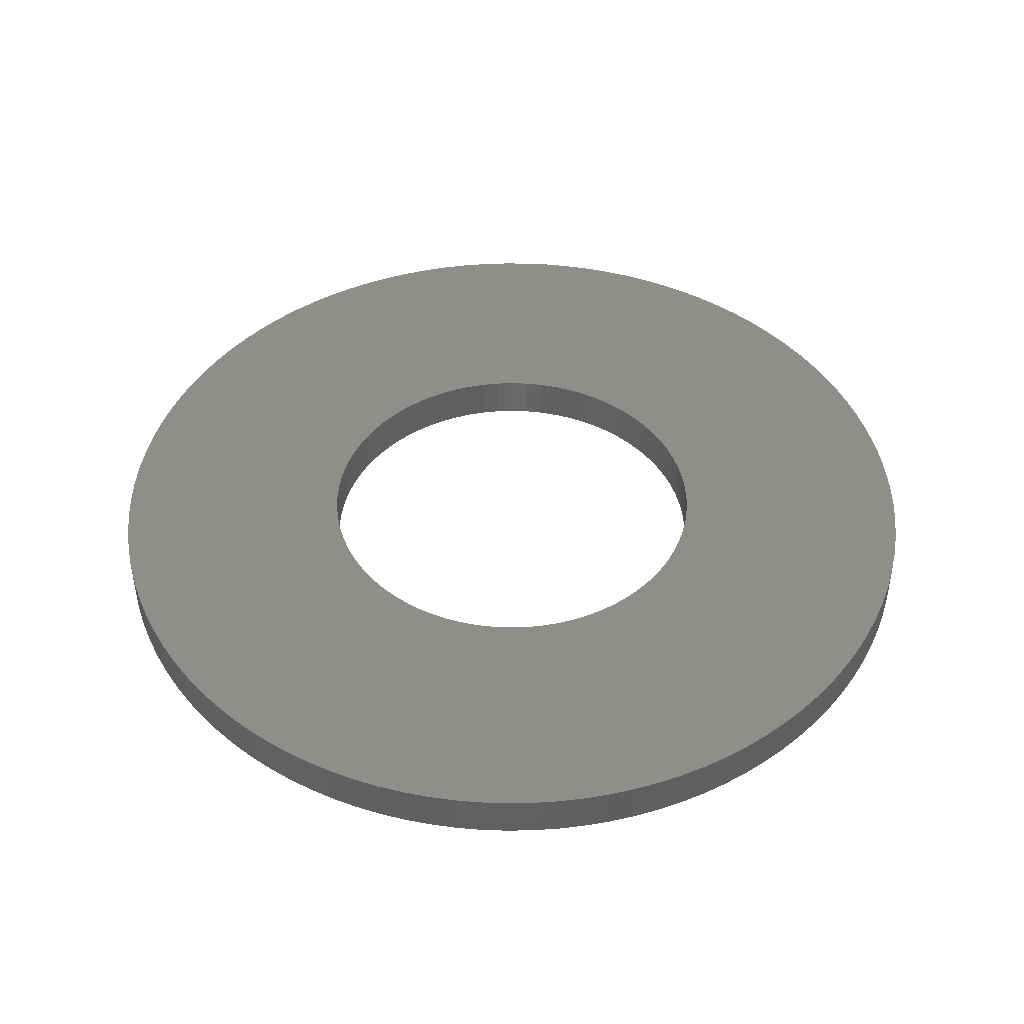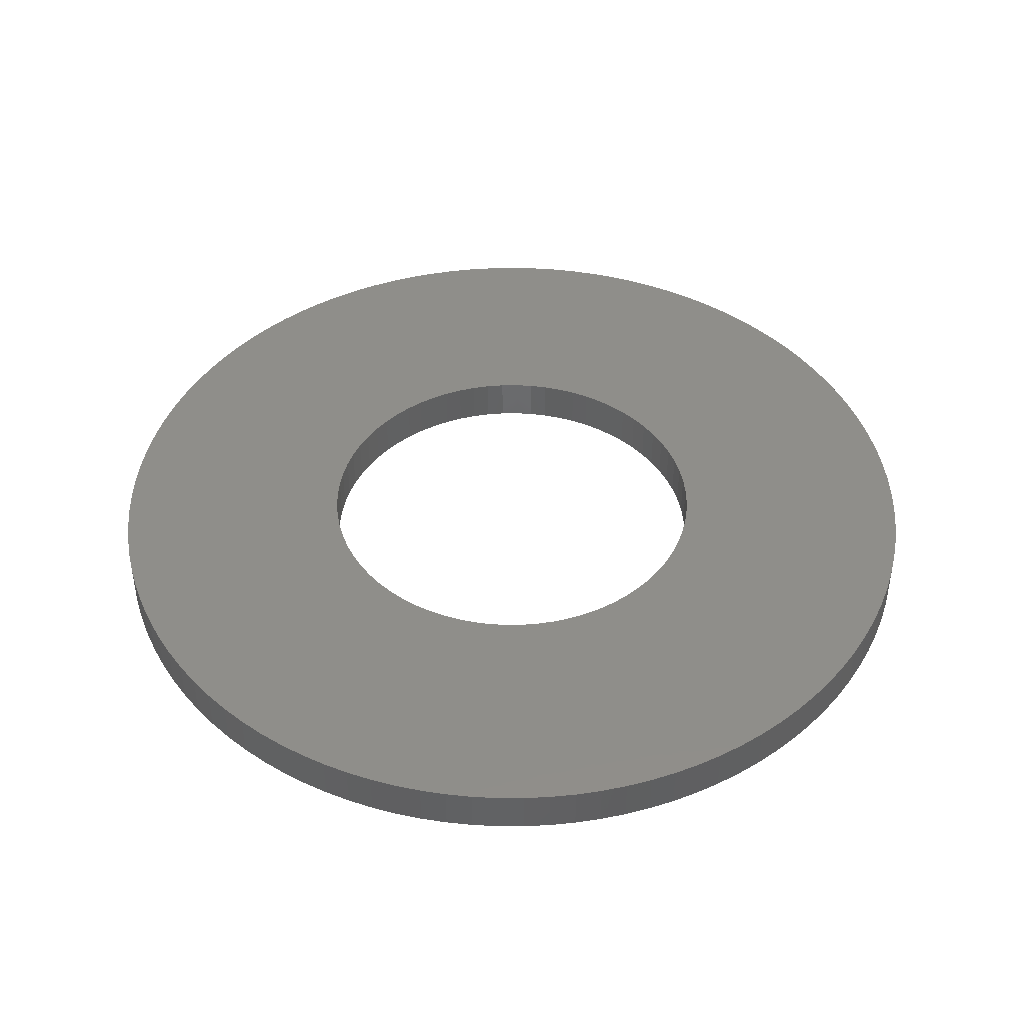
<metadata>
{"format":"stl","ext":"stl","renderer":"f3d","projection":"perspective","resolution":1024,"background":"white","views":[{"elev":44.6,"azim":-164.7,"up":"+Y"},{"elev":43.6,"azim":-153.3,"up":"+Y"}]}
</metadata>
<code>
# stl→obj: 354 verts, 708 faces
v -0.3427 0.0775 0.02998
v -0.3427 0 0.02998
v -0.344 0.0775 0
v -0.344 0 0
v -0.3427 0.0775 -0.02998
v -0.3427 0 -0.02998
v -0.3388 0 -0.05974
v -0.3388 0.0775 0.05974
v -0.3388 0 0.05974
v -0.3323 0.0775 0.08903
v -0.3323 0 0.08903
v -0.3233 0.0775 0.1177
v -0.3233 0 0.1177
v -0.3118 0.0775 0.1454
v -0.3118 0 0.1454
v -0.2979 0.0775 0.172
v -0.2979 0 0.172
v -0.2818 0.0775 0.1973
v -0.2818 0 0.1973
v -0.2635 0.0775 0.2211
v -0.2635 0 0.2211
v -0.2432 0.0775 0.2432
v -0.2432 0 0.2432
v -0.2211 0.0775 0.2635
v -0.2211 0 0.2635
v -0.1973 0.0775 0.2818
v -0.1973 0 0.2818
v -0.172 0.0775 0.2979
v -0.172 0 0.2979
v -0.1454 0.0775 0.3118
v -0.1454 0 0.3118
v -0.1177 0.0775 0.3233
v -0.1177 0 0.3233
v -0.08903 0.0775 0.3323
v -0.08903 0 0.3323
v -0.05974 0.0775 0.3388
v -0.05974 0 0.3388
v -0.02998 0.0775 0.3427
v -0.02998 0 0.3427
v 0 0.0775 0.344
v 0 0 0.344
v 0.02998 0.0775 0.3427
v 0.02998 0 0.3427
v 0.05974 0.0775 0.3388
v 0.05974 0 0.3388
v 0.08903 0.0775 0.3323
v 0.08903 0 0.3323
v 0.1177 0.0775 0.3233
v 0.1177 0 0.3233
v 0.1454 0.0775 0.3118
v 0.1454 0 0.3118
v 0.172 0.0775 0.2979
v 0.172 0 0.2979
v 0.1973 0.0775 0.2818
v 0.1973 0 0.2818
v 0.2211 0.0775 0.2635
v 0.2211 0 0.2635
v 0.2432 0.0775 0.2432
v 0.2432 0 0.2432
v 0.2635 0.0775 0.2211
v 0.2635 0 0.2211
v 0.2818 0.0775 0.1973
v 0.2818 0 0.1973
v 0.2979 0.0775 0.172
v 0.2979 0 0.172
v 0.3118 0.0775 0.1454
v 0.3118 0 0.1454
v 0.3233 0.0775 0.1177
v 0.3233 0 0.1177
v 0.3323 0.0775 0.08903
v 0.3323 0 0.08903
v 0.3388 0.0775 0.05974
v 0.3388 0 0.05974
v 0.3427 0.0775 0.02998
v 0.3427 0 0.02998
v 0.344 0.0775 0
v 0.344 0 0
v 0.3427 0.0775 -0.02998
v 0.3427 0 -0.02998
v 0.3388 0.0775 -0.05974
v 0.3388 0 -0.05974
v 0.3323 0.0775 -0.08903
v 0.3323 0 -0.08903
v 0.3233 0.0775 -0.1177
v 0.3233 0 -0.1177
v 0.3118 0.0775 -0.1454
v 0.3118 0 -0.1454
v 0.2979 0.0775 -0.172
v 0.2979 0 -0.172
v 0.2818 0.0775 -0.1973
v 0.2818 0 -0.1973
v 0.2635 0.0775 -0.2211
v 0.2635 0 -0.2211
v 0.2432 0.0775 -0.2432
v 0.2432 0 -0.2432
v 0.2211 0.0775 -0.2635
v 0.2211 0 -0.2635
v 0.1973 0.0775 -0.2818
v 0.1973 0 -0.2818
v 0.172 0.0775 -0.2979
v 0.172 0 -0.2979
v 0.1454 0.0775 -0.3118
v 0.1454 0 -0.3118
v 0.1177 0.0775 -0.3233
v 0.1177 0 -0.3233
v 0.08903 0.0775 -0.3323
v 0.08903 0 -0.3323
v 0.05974 0.0775 -0.3388
v 0.05974 0 -0.3388
v 0.02998 0.0775 -0.3427
v 0.02998 0 -0.3427
v 0 0.0775 -0.344
v 0 0 -0.344
v -0.02998 0.0775 -0.3427
v -0.02998 0 -0.3427
v -0.05974 0.0775 -0.3388
v -0.05974 0 -0.3388
v -0.08903 0.0775 -0.3323
v -0.08903 0 -0.3323
v -0.1177 0.0775 -0.3233
v -0.1177 0 -0.3233
v -0.1454 0.0775 -0.3118
v -0.1454 0 -0.3118
v -0.172 0.0775 -0.2979
v -0.172 0 -0.2979
v -0.1973 0.0775 -0.2818
v -0.1973 0 -0.2818
v -0.2211 0.0775 -0.2635
v -0.2211 0 -0.2635
v -0.2432 0.0775 -0.2432
v -0.2432 0 -0.2432
v -0.2635 0.0775 -0.2211
v -0.2635 0 -0.2211
v -0.2818 0.0775 -0.1973
v -0.2818 0 -0.1973
v -0.2979 0.0775 -0.172
v -0.2979 0 -0.172
v -0.3118 0.0775 -0.1454
v -0.3118 0 -0.1454
v -0.3233 0.0775 -0.1177
v -0.3233 0 -0.1177
v -0.3323 0.0775 -0.08903
v -0.3323 0 -0.08903
v -0.3388 0.0775 -0.05974
v -0.7487 0.0775 -0.04485
v -0.7487 0 -0.04485
v -0.75 0.0775 0
v -0.75 0 0
v -0.7487 0.0775 0.04485
v -0.7487 0 0.04485
v -0.7446 0.0775 0.08955
v -0.7446 0 0.08955
v -0.7379 0.0775 0.1339
v -0.7379 0 0.1339
v -0.7286 0.0775 0.1778
v -0.7286 0 0.1778
v -0.7167 0.0775 0.2211
v -0.7167 0 0.2211
v -0.7022 0.0775 0.2635
v -0.7022 0 0.2635
v -0.6852 0.0775 0.3051
v -0.6852 0 0.3051
v -0.6657 0.0775 0.3455
v -0.6657 0 0.3455
v -0.6438 0.0775 0.3847
v -0.6438 0 0.3847
v -0.6197 0.0775 0.4225
v -0.6197 0 0.4225
v -0.5933 0.0775 0.4588
v -0.5933 0 0.4588
v -0.5648 0.0775 0.4935
v -0.5648 0 0.4935
v -0.5343 0.0775 0.5263
v -0.5343 0 0.5263
v -0.5018 0.0775 0.5574
v -0.5018 0 0.5574
v -0.4676 0.0775 0.5864
v -0.4676 0 0.5864
v -0.4317 0.0775 0.6133
v -0.4317 0 0.6133
v -0.3943 0.0775 0.638
v -0.3943 0 0.638
v -0.3554 0.0775 0.6604
v -0.3554 0 0.6604
v -0.3153 0.0775 0.6805
v -0.3153 0 0.6805
v -0.274 0.0775 0.6982
v -0.274 0 0.6982
v -0.2318 0.0775 0.7133
v -0.2318 0 0.7133
v -0.1887 0.0775 0.7259
v -0.1887 0 0.7259
v -0.1449 0.0775 0.7359
v -0.1449 0 0.7359
v -0.1007 0.0775 0.7432
v -0.1007 0 0.7432
v -0.05605 0.0775 0.7479
v -0.05605 0 0.7479
v -0.01122 0.0775 0.7499
v -0.01122 0 0.7499
v 0.03365 0.0775 0.7492
v 0.03365 0 0.7492
v 0.0784 0.0775 0.7459
v 0.0784 0 0.7459
v 0.1229 0.0775 0.7399
v 0.1229 0 0.7399
v 0.1669 0.0775 0.7312
v 0.1669 0 0.7312
v 0.2103 0.0775 0.7199
v 0.2103 0 0.7199
v 0.253 0.0775 0.706
v 0.253 0 0.706
v 0.2948 0.0775 0.6896
v 0.2948 0 0.6896
v 0.3355 0.0775 0.6708
v 0.3355 0 0.6708
v 0.375 0.0775 0.6495
v 0.375 0 0.6495
v 0.4132 0.0775 0.6259
v 0.4132 0 0.6259
v 0.4499 0.0775 0.6001
v 0.4499 0 0.6001
v 0.4849 0.0775 0.5721
v 0.4849 0 0.5721
v 0.5183 0.0775 0.5421
v 0.5183 0 0.5421
v 0.5498 0.0775 0.5101
v 0.5498 0 0.5101
v 0.5793 0.0775 0.4763
v 0.5793 0 0.4763
v 0.6068 0.0775 0.4408
v 0.6068 0 0.4408
v 0.632 0.0775 0.4038
v 0.632 0 0.4038
v 0.6551 0.0775 0.3652
v 0.6551 0 0.3652
v 0.6757 0.0775 0.3254
v 0.6757 0 0.3254
v 0.694 0.0775 0.2844
v 0.694 0 0.2844
v 0.7097 0.0775 0.2424
v 0.7097 0 0.2424
v 0.723 0.0775 0.1995
v 0.723 0 0.1995
v 0.7336 0.0775 0.1559
v 0.7336 0 0.1559
v 0.7416 0.0775 0.1118
v 0.7416 0 0.1118
v 0.747 0.0775 0.06723
v 0.747 0 0.06723
v 0.7497 0.0775 0.02244
v 0.7497 0 0.02244
v 0.7497 0.0775 -0.02244
v 0.7497 0 -0.02244
v 0.747 0.0775 -0.06723
v 0.747 0 -0.06723
v 0.7416 0.0775 -0.1118
v 0.7416 0 -0.1118
v 0.7336 0.0775 -0.1559
v 0.7336 0 -0.1559
v 0.723 0.0775 -0.1995
v 0.723 0 -0.1995
v 0.7097 0.0775 -0.2424
v 0.7097 0 -0.2424
v 0.694 0.0775 -0.2844
v 0.694 0 -0.2844
v 0.6757 0.0775 -0.3254
v 0.6757 0 -0.3254
v 0.6551 0.0775 -0.3652
v 0.6551 0 -0.3652
v 0.632 0.0775 -0.4038
v 0.632 0 -0.4038
v 0.6068 0.0775 -0.4408
v 0.6068 0 -0.4408
v 0.5793 0.0775 -0.4763
v 0.5793 0 -0.4763
v 0.5498 0.0775 -0.5101
v 0.5498 0 -0.5101
v 0.5183 0.0775 -0.5421
v 0.5183 0 -0.5421
v 0.4849 0.0775 -0.5721
v 0.4849 0 -0.5721
v 0.4499 0.0775 -0.6001
v 0.4499 0 -0.6001
v 0.4132 0.0775 -0.6259
v 0.4132 0 -0.6259
v 0.375 0.0775 -0.6495
v 0.375 0 -0.6495
v 0.3355 0.0775 -0.6708
v 0.3355 0 -0.6708
v 0.2948 0.0775 -0.6896
v 0.2948 0 -0.6896
v 0.253 0.0775 -0.706
v 0.253 0 -0.706
v 0.2103 0.0775 -0.7199
v 0.2103 0 -0.7199
v 0.1669 0.0775 -0.7312
v 0.1669 0 -0.7312
v 0.1229 0.0775 -0.7399
v 0.1229 0 -0.7399
v 0.0784 0.0775 -0.7459
v 0.0784 0 -0.7459
v 0.03365 0.0775 -0.7492
v 0.03365 0 -0.7492
v -0.01122 0.0775 -0.7499
v -0.01122 0 -0.7499
v -0.05605 0.0775 -0.7479
v -0.05605 0 -0.7479
v -0.1007 0.0775 -0.7432
v -0.1007 0 -0.7432
v -0.1449 0.0775 -0.7359
v -0.1449 0 -0.7359
v -0.1887 0.0775 -0.7259
v -0.1887 0 -0.7259
v -0.2318 0.0775 -0.7133
v -0.2318 0 -0.7133
v -0.274 0.0775 -0.6982
v -0.274 0 -0.6982
v -0.3153 0.0775 -0.6805
v -0.3153 0 -0.6805
v -0.3554 0.0775 -0.6604
v -0.3554 0 -0.6604
v -0.3943 0.0775 -0.638
v -0.3943 0 -0.638
v -0.4317 0.0775 -0.6133
v -0.4317 0 -0.6133
v -0.4676 0.0775 -0.5864
v -0.4676 0 -0.5864
v -0.5018 0.0775 -0.5574
v -0.5018 0 -0.5574
v -0.5343 0.0775 -0.5263
v -0.5343 0 -0.5263
v -0.5648 0.0775 -0.4935
v -0.5648 0 -0.4935
v -0.5933 0.0775 -0.4588
v -0.5933 0 -0.4588
v -0.6197 0.0775 -0.4225
v -0.6197 0 -0.4225
v -0.6438 0.0775 -0.3847
v -0.6438 0 -0.3847
v -0.6657 0.0775 -0.3455
v -0.6657 0 -0.3455
v -0.6852 0.0775 -0.3051
v -0.6852 0 -0.3051
v -0.7022 0.0775 -0.2635
v -0.7022 0 -0.2635
v -0.7167 0.0775 -0.2211
v -0.7167 0 -0.2211
v -0.7286 0.0775 -0.1778
v -0.7286 0 -0.1778
v -0.7379 0.0775 -0.1339
v -0.7379 0 -0.1339
v -0.7446 0.0775 -0.08955
v -0.7446 0 -0.08955
f 1 2 3
f 3 2 4
f 3 4 5
f 5 4 6
f 5 6 7
f 1 8 2
f 2 8 9
f 9 8 10
f 9 10 11
f 11 10 12
f 11 12 13
f 13 12 14
f 13 14 15
f 15 14 16
f 15 16 17
f 17 16 18
f 17 18 19
f 19 18 20
f 19 20 21
f 21 20 22
f 21 22 23
f 23 22 24
f 23 24 25
f 25 24 26
f 25 26 27
f 27 26 28
f 27 28 29
f 29 28 30
f 29 30 31
f 31 30 32
f 31 32 33
f 33 32 34
f 33 34 35
f 35 34 36
f 35 36 37
f 37 36 38
f 37 38 39
f 39 38 40
f 39 40 41
f 41 40 42
f 41 42 43
f 43 42 44
f 43 44 45
f 45 44 46
f 45 46 47
f 47 46 48
f 47 48 49
f 49 48 50
f 49 50 51
f 51 50 52
f 51 52 53
f 53 52 54
f 53 54 55
f 55 54 56
f 55 56 57
f 57 56 58
f 57 58 59
f 59 58 60
f 59 60 61
f 61 60 62
f 61 62 63
f 63 62 64
f 63 64 65
f 65 64 66
f 65 66 67
f 67 66 68
f 67 68 69
f 69 68 70
f 69 70 71
f 71 70 72
f 71 72 73
f 73 72 74
f 73 74 75
f 75 74 76
f 75 76 77
f 77 76 78
f 77 78 79
f 79 78 80
f 79 80 81
f 81 80 82
f 81 82 83
f 83 82 84
f 83 84 85
f 85 84 86
f 85 86 87
f 87 86 88
f 87 88 89
f 89 88 90
f 89 90 91
f 91 90 92
f 91 92 93
f 93 92 94
f 93 94 95
f 95 94 96
f 95 96 97
f 97 96 98
f 97 98 99
f 99 98 100
f 99 100 101
f 101 100 102
f 101 102 103
f 103 102 104
f 103 104 105
f 105 104 106
f 105 106 107
f 107 106 108
f 107 108 109
f 109 108 110
f 109 110 111
f 111 110 112
f 111 112 113
f 113 112 114
f 113 114 115
f 115 114 116
f 115 116 117
f 117 116 118
f 117 118 119
f 119 118 120
f 119 120 121
f 121 120 122
f 121 122 123
f 123 122 124
f 123 124 125
f 125 124 126
f 125 126 127
f 127 126 128
f 127 128 129
f 129 128 130
f 129 130 131
f 131 130 132
f 131 132 133
f 133 132 134
f 133 134 135
f 135 134 136
f 135 136 137
f 137 136 138
f 137 138 139
f 139 138 140
f 139 140 141
f 141 140 142
f 141 142 143
f 143 142 144
f 143 144 7
f 7 144 5
f 145 146 147
f 147 146 148
f 147 148 149
f 149 148 150
f 149 150 151
f 151 150 152
f 151 152 153
f 153 152 154
f 153 154 155
f 155 154 156
f 155 156 157
f 157 156 158
f 157 158 159
f 159 158 160
f 159 160 161
f 161 160 162
f 161 162 163
f 163 162 164
f 163 164 165
f 165 164 166
f 165 166 167
f 167 166 168
f 167 168 169
f 169 168 170
f 169 170 171
f 171 170 172
f 171 172 173
f 173 172 174
f 173 174 175
f 175 174 176
f 175 176 177
f 177 176 178
f 177 178 179
f 179 178 180
f 179 180 181
f 181 180 182
f 181 182 183
f 183 182 184
f 183 184 185
f 185 184 186
f 185 186 187
f 187 186 188
f 187 188 189
f 189 188 190
f 189 190 191
f 191 190 192
f 191 192 193
f 193 192 194
f 193 194 195
f 195 194 196
f 195 196 197
f 197 196 198
f 197 198 199
f 199 198 200
f 199 200 201
f 201 200 202
f 201 202 203
f 203 202 204
f 203 204 205
f 205 204 206
f 205 206 207
f 207 206 208
f 207 208 209
f 209 208 210
f 209 210 211
f 211 210 212
f 211 212 213
f 213 212 214
f 213 214 215
f 215 214 216
f 215 216 217
f 217 216 218
f 217 218 219
f 219 218 220
f 219 220 221
f 221 220 222
f 221 222 223
f 223 222 224
f 223 224 225
f 225 224 226
f 225 226 227
f 227 226 228
f 227 228 229
f 229 228 230
f 229 230 231
f 231 230 232
f 231 232 233
f 233 232 234
f 233 234 235
f 235 234 236
f 235 236 237
f 237 236 238
f 237 238 239
f 239 238 240
f 239 240 241
f 241 240 242
f 241 242 243
f 243 242 244
f 243 244 245
f 245 244 246
f 245 246 247
f 247 246 248
f 247 248 249
f 249 248 250
f 249 250 251
f 251 250 252
f 251 252 253
f 253 252 254
f 253 254 255
f 255 254 256
f 255 256 257
f 257 256 258
f 257 258 259
f 259 258 260
f 259 260 261
f 261 260 262
f 261 262 263
f 263 262 264
f 263 264 265
f 265 264 266
f 265 266 267
f 267 266 268
f 267 268 269
f 269 268 270
f 269 270 271
f 271 270 272
f 271 272 273
f 273 272 274
f 273 274 275
f 275 274 276
f 275 276 277
f 277 276 278
f 277 278 279
f 279 278 280
f 279 280 281
f 281 280 282
f 281 282 283
f 283 282 284
f 283 284 285
f 285 284 286
f 285 286 287
f 287 286 288
f 287 288 289
f 289 288 290
f 289 290 291
f 291 290 292
f 291 292 293
f 293 292 294
f 293 294 295
f 295 294 296
f 295 296 297
f 297 296 298
f 297 298 299
f 299 298 300
f 299 300 301
f 301 300 302
f 301 302 303
f 303 302 304
f 303 304 305
f 305 304 306
f 305 306 307
f 307 306 308
f 307 308 309
f 309 308 310
f 309 310 311
f 311 310 312
f 311 312 313
f 313 312 314
f 313 314 315
f 315 314 316
f 315 316 317
f 317 316 318
f 317 318 319
f 319 318 320
f 319 320 321
f 321 320 322
f 321 322 323
f 323 322 324
f 323 324 325
f 325 324 326
f 325 326 327
f 327 326 328
f 327 328 329
f 329 328 330
f 329 330 331
f 331 330 332
f 331 332 333
f 333 332 334
f 333 334 335
f 335 334 336
f 335 336 337
f 337 336 338
f 337 338 339
f 339 338 340
f 339 340 341
f 341 340 342
f 341 342 343
f 343 342 344
f 343 344 345
f 345 344 346
f 345 346 347
f 347 346 348
f 347 348 349
f 349 348 350
f 349 350 351
f 351 350 352
f 351 352 353
f 353 352 354
f 353 354 145
f 145 354 146
f 5 145 3
f 3 145 147
f 3 147 149
f 145 5 353
f 353 5 144
f 353 144 351
f 351 144 349
f 349 144 142
f 349 142 347
f 347 142 140
f 347 140 345
f 345 140 343
f 343 140 138
f 343 138 341
f 341 138 136
f 341 136 339
f 339 136 134
f 339 134 337
f 337 134 335
f 335 134 132
f 335 132 333
f 333 132 130
f 333 130 331
f 331 130 329
f 329 130 128
f 329 128 327
f 327 128 126
f 327 126 325
f 325 126 323
f 323 126 124
f 323 124 321
f 321 124 122
f 321 122 319
f 319 122 317
f 317 122 120
f 317 120 315
f 315 120 118
f 315 118 313
f 313 118 311
f 311 118 116
f 311 116 309
f 309 116 114
f 309 114 307
f 307 114 305
f 305 114 112
f 305 112 303
f 303 112 110
f 303 110 301
f 301 110 108
f 301 108 299
f 299 108 297
f 297 108 106
f 297 106 295
f 295 106 104
f 295 104 293
f 293 104 291
f 291 104 102
f 291 102 289
f 289 102 100
f 289 100 287
f 287 100 285
f 285 100 98
f 285 98 283
f 283 98 96
f 283 96 281
f 281 96 279
f 279 96 94
f 279 94 277
f 277 94 92
f 277 92 275
f 275 92 273
f 273 92 90
f 273 90 271
f 271 90 88
f 271 88 269
f 269 88 86
f 269 86 267
f 267 86 265
f 265 86 84
f 265 84 263
f 263 84 82
f 263 82 261
f 261 82 259
f 259 82 80
f 259 80 257
f 257 80 78
f 257 78 255
f 255 78 253
f 253 78 76
f 253 76 251
f 251 76 74
f 251 74 249
f 249 74 247
f 247 74 72
f 247 72 245
f 245 72 70
f 245 70 243
f 243 70 241
f 241 70 68
f 241 68 239
f 239 68 66
f 239 66 237
f 237 66 235
f 235 66 64
f 235 64 233
f 233 64 62
f 233 62 231
f 231 62 60
f 231 60 229
f 229 60 227
f 227 60 58
f 227 58 225
f 225 58 56
f 225 56 223
f 223 56 221
f 221 56 54
f 221 54 219
f 219 54 52
f 219 52 217
f 217 52 215
f 215 52 50
f 215 50 213
f 213 50 48
f 213 48 211
f 211 48 209
f 209 48 46
f 209 46 207
f 207 46 44
f 207 44 205
f 205 44 203
f 203 44 42
f 203 42 201
f 201 42 40
f 201 40 199
f 199 40 38
f 199 38 197
f 197 38 195
f 195 38 193
f 193 38 191
f 191 38 189
f 189 38 187
f 187 38 185
f 185 38 183
f 183 38 181
f 181 38 179
f 179 38 36
f 179 36 177
f 177 36 175
f 175 36 173
f 173 36 171
f 171 36 169
f 169 36 167
f 167 36 34
f 167 34 32
f 32 30 167
f 167 30 28
f 167 28 26
f 26 24 167
f 167 24 22
f 167 22 20
f 20 18 167
f 167 18 165
f 165 18 16
f 165 16 163
f 163 16 14
f 163 14 161
f 161 14 12
f 161 12 159
f 159 12 157
f 157 12 10
f 157 10 155
f 155 10 8
f 155 8 153
f 153 8 151
f 151 8 1
f 151 1 149
f 149 1 3
f 2 150 4
f 4 150 148
f 4 148 146
f 150 2 152
f 152 2 9
f 152 9 154
f 154 9 156
f 156 9 11
f 156 11 158
f 158 11 13
f 158 13 160
f 160 13 162
f 162 13 15
f 162 15 164
f 164 15 17
f 164 17 166
f 166 17 19
f 166 19 21
f 21 23 166
f 166 23 25
f 166 25 27
f 27 29 166
f 166 29 31
f 166 31 33
f 33 35 166
f 166 35 37
f 166 37 168
f 168 37 170
f 170 37 172
f 172 37 174
f 174 37 176
f 176 37 178
f 178 37 180
f 180 37 182
f 182 37 184
f 184 37 186
f 186 37 188
f 188 37 190
f 190 37 192
f 192 37 194
f 194 37 196
f 196 37 39
f 196 39 198
f 198 39 200
f 200 39 41
f 200 41 202
f 202 41 43
f 202 43 204
f 204 43 45
f 204 45 206
f 206 45 208
f 208 45 47
f 208 47 210
f 210 47 49
f 210 49 212
f 212 49 214
f 214 49 51
f 214 51 216
f 216 51 53
f 216 53 218
f 218 53 220
f 220 53 55
f 220 55 222
f 222 55 57
f 222 57 224
f 224 57 226
f 226 57 59
f 226 59 228
f 228 59 61
f 228 61 230
f 230 61 232
f 232 61 63
f 232 63 234
f 234 63 65
f 234 65 236
f 236 65 67
f 236 67 238
f 238 67 240
f 240 67 69
f 240 69 242
f 242 69 71
f 242 71 244
f 244 71 246
f 246 71 73
f 246 73 248
f 248 73 75
f 248 75 250
f 250 75 252
f 252 75 77
f 252 77 254
f 254 77 79
f 254 79 256
f 256 79 258
f 258 79 81
f 258 81 260
f 260 81 83
f 260 83 262
f 262 83 264
f 264 83 85
f 264 85 266
f 266 85 87
f 266 87 268
f 268 87 270
f 270 87 89
f 270 89 272
f 272 89 91
f 272 91 274
f 274 91 93
f 274 93 276
f 276 93 278
f 278 93 95
f 278 95 280
f 280 95 97
f 280 97 282
f 282 97 284
f 284 97 99
f 284 99 286
f 286 99 101
f 286 101 288
f 288 101 290
f 290 101 103
f 290 103 292
f 292 103 105
f 292 105 294
f 294 105 296
f 296 105 107
f 296 107 298
f 298 107 109
f 298 109 300
f 300 109 302
f 302 109 111
f 302 111 304
f 304 111 113
f 304 113 306
f 306 113 115
f 306 115 308
f 308 115 310
f 310 115 117
f 310 117 312
f 312 117 119
f 312 119 314
f 314 119 316
f 316 119 121
f 316 121 318
f 318 121 123
f 318 123 320
f 320 123 322
f 322 123 125
f 322 125 324
f 324 125 127
f 324 127 326
f 326 127 328
f 328 127 129
f 328 129 330
f 330 129 131
f 330 131 332
f 332 131 334
f 334 131 133
f 334 133 336
f 336 133 135
f 336 135 338
f 338 135 340
f 340 135 137
f 340 137 342
f 342 137 139
f 342 139 344
f 344 139 141
f 344 141 346
f 346 141 348
f 348 141 143
f 348 143 350
f 350 143 7
f 350 7 352
f 352 7 354
f 354 7 6
f 354 6 146
f 146 6 4

</code>
